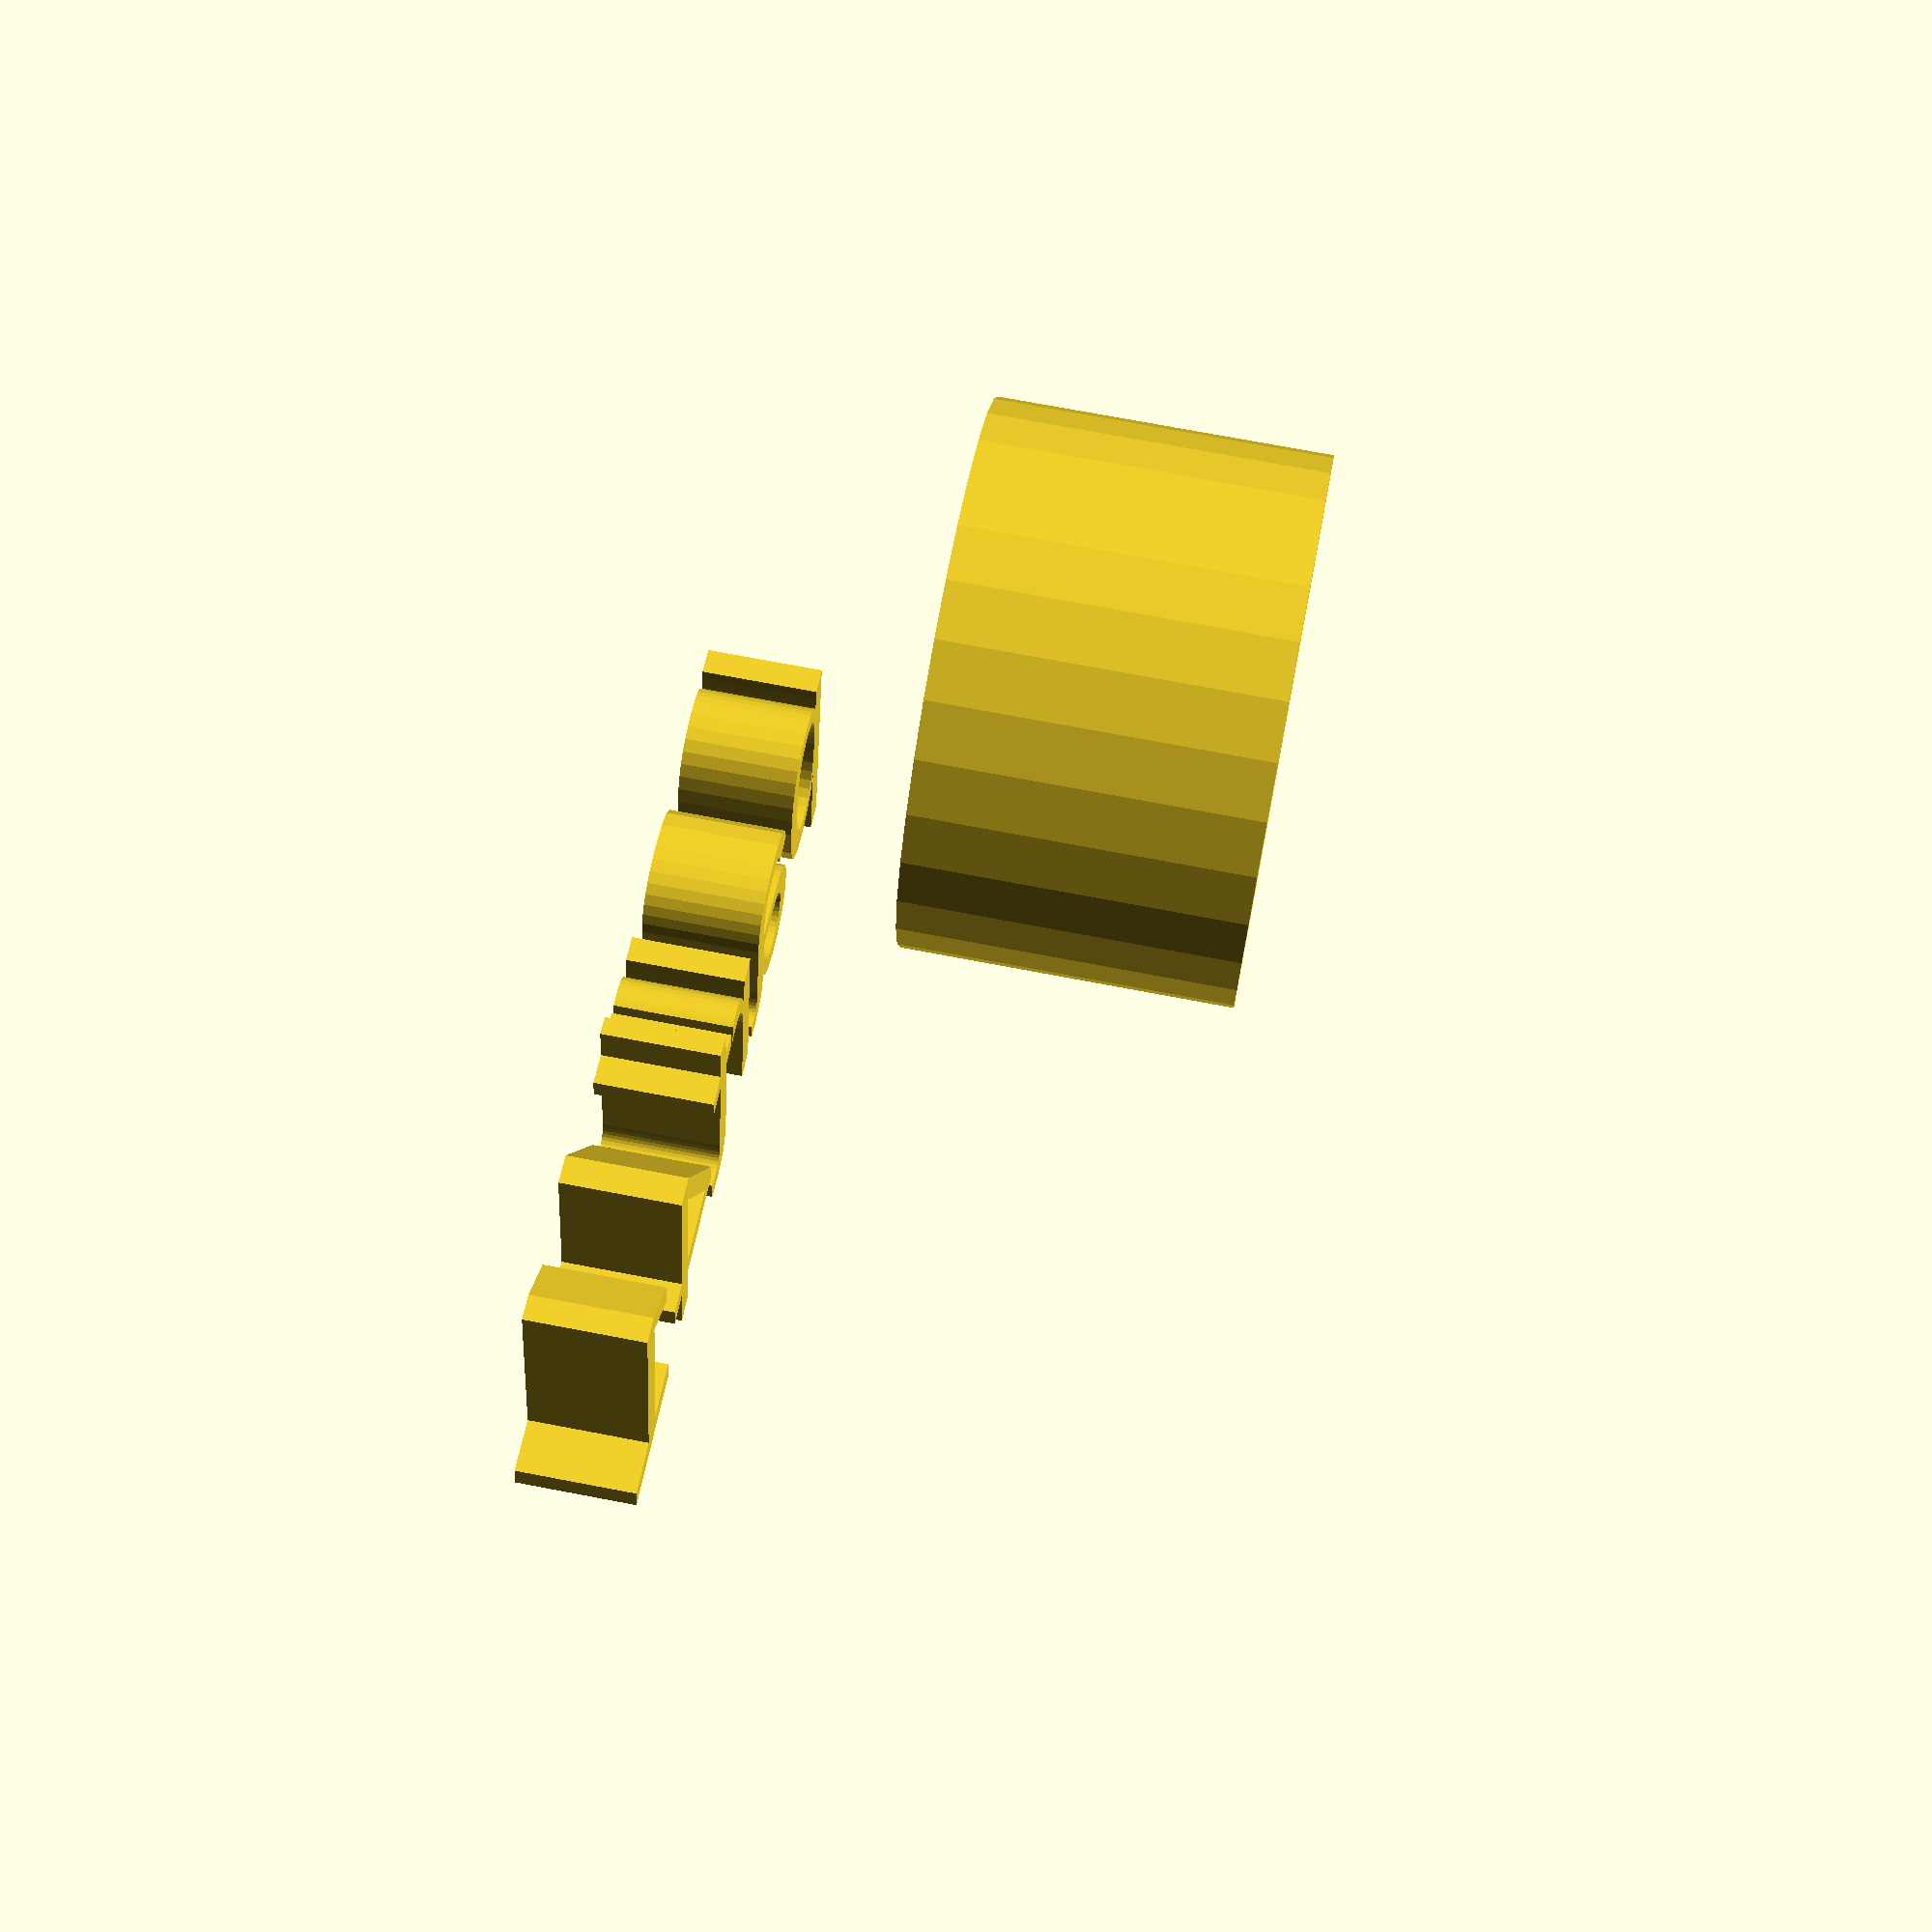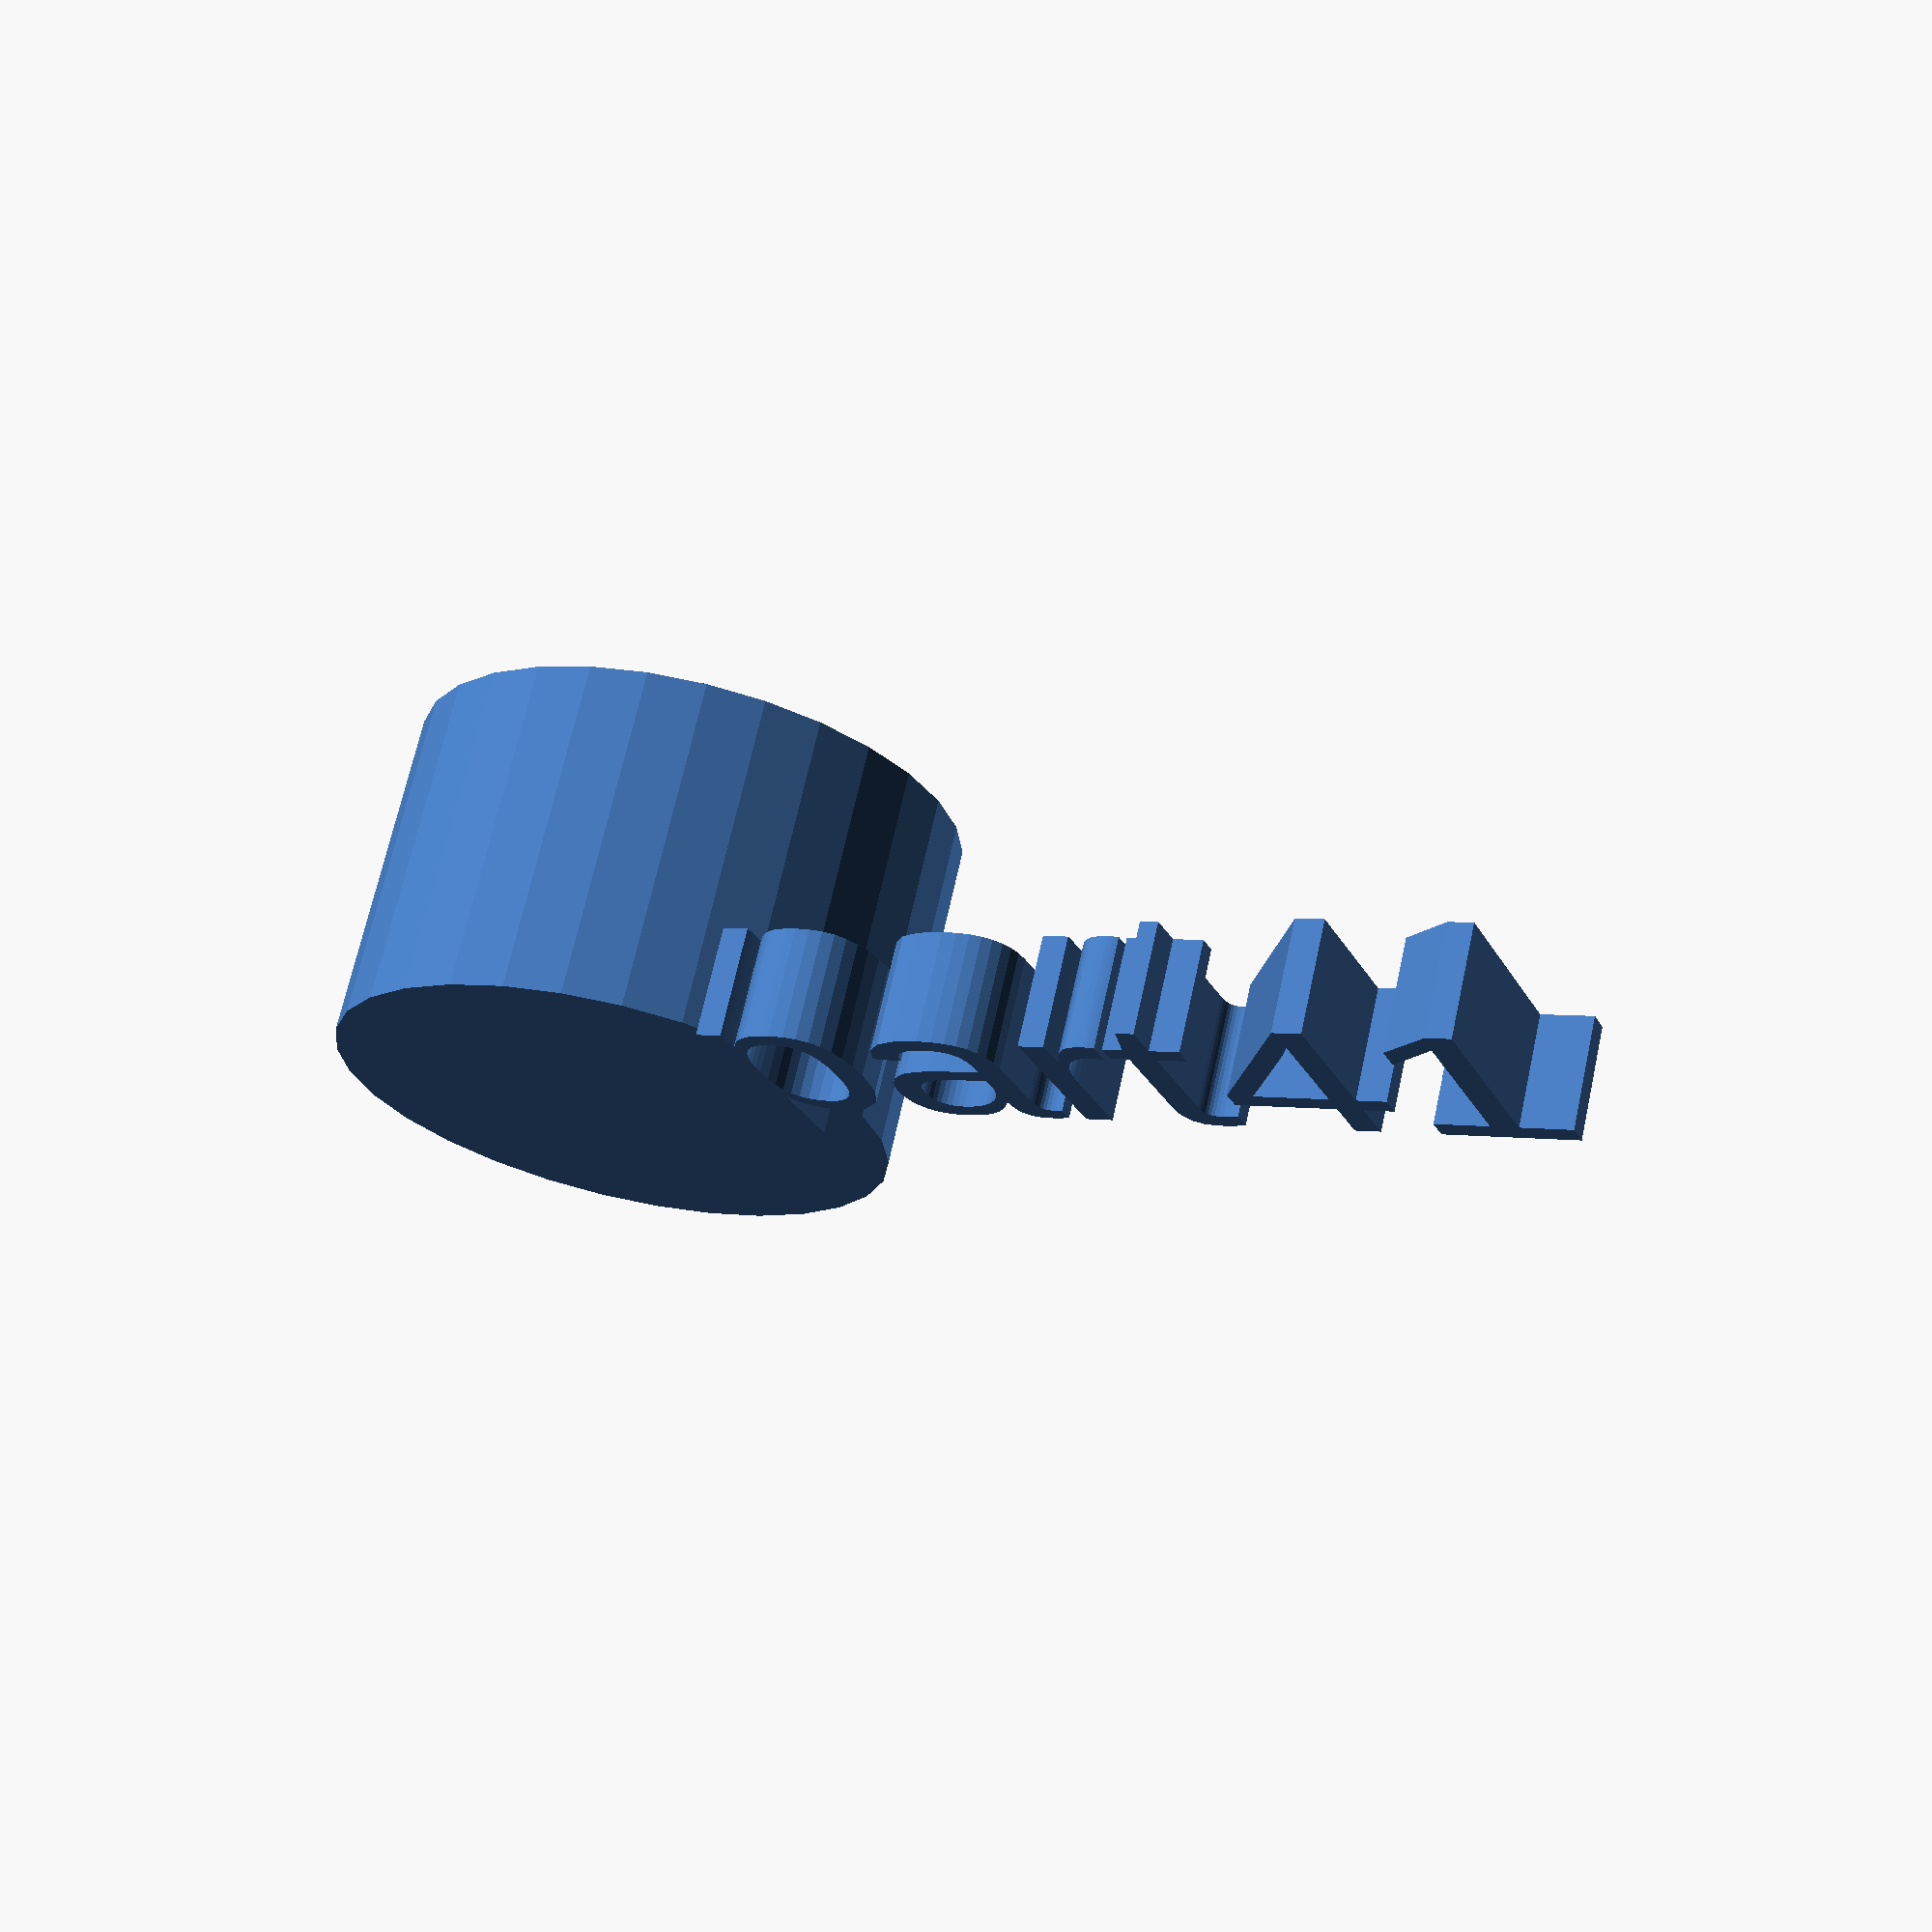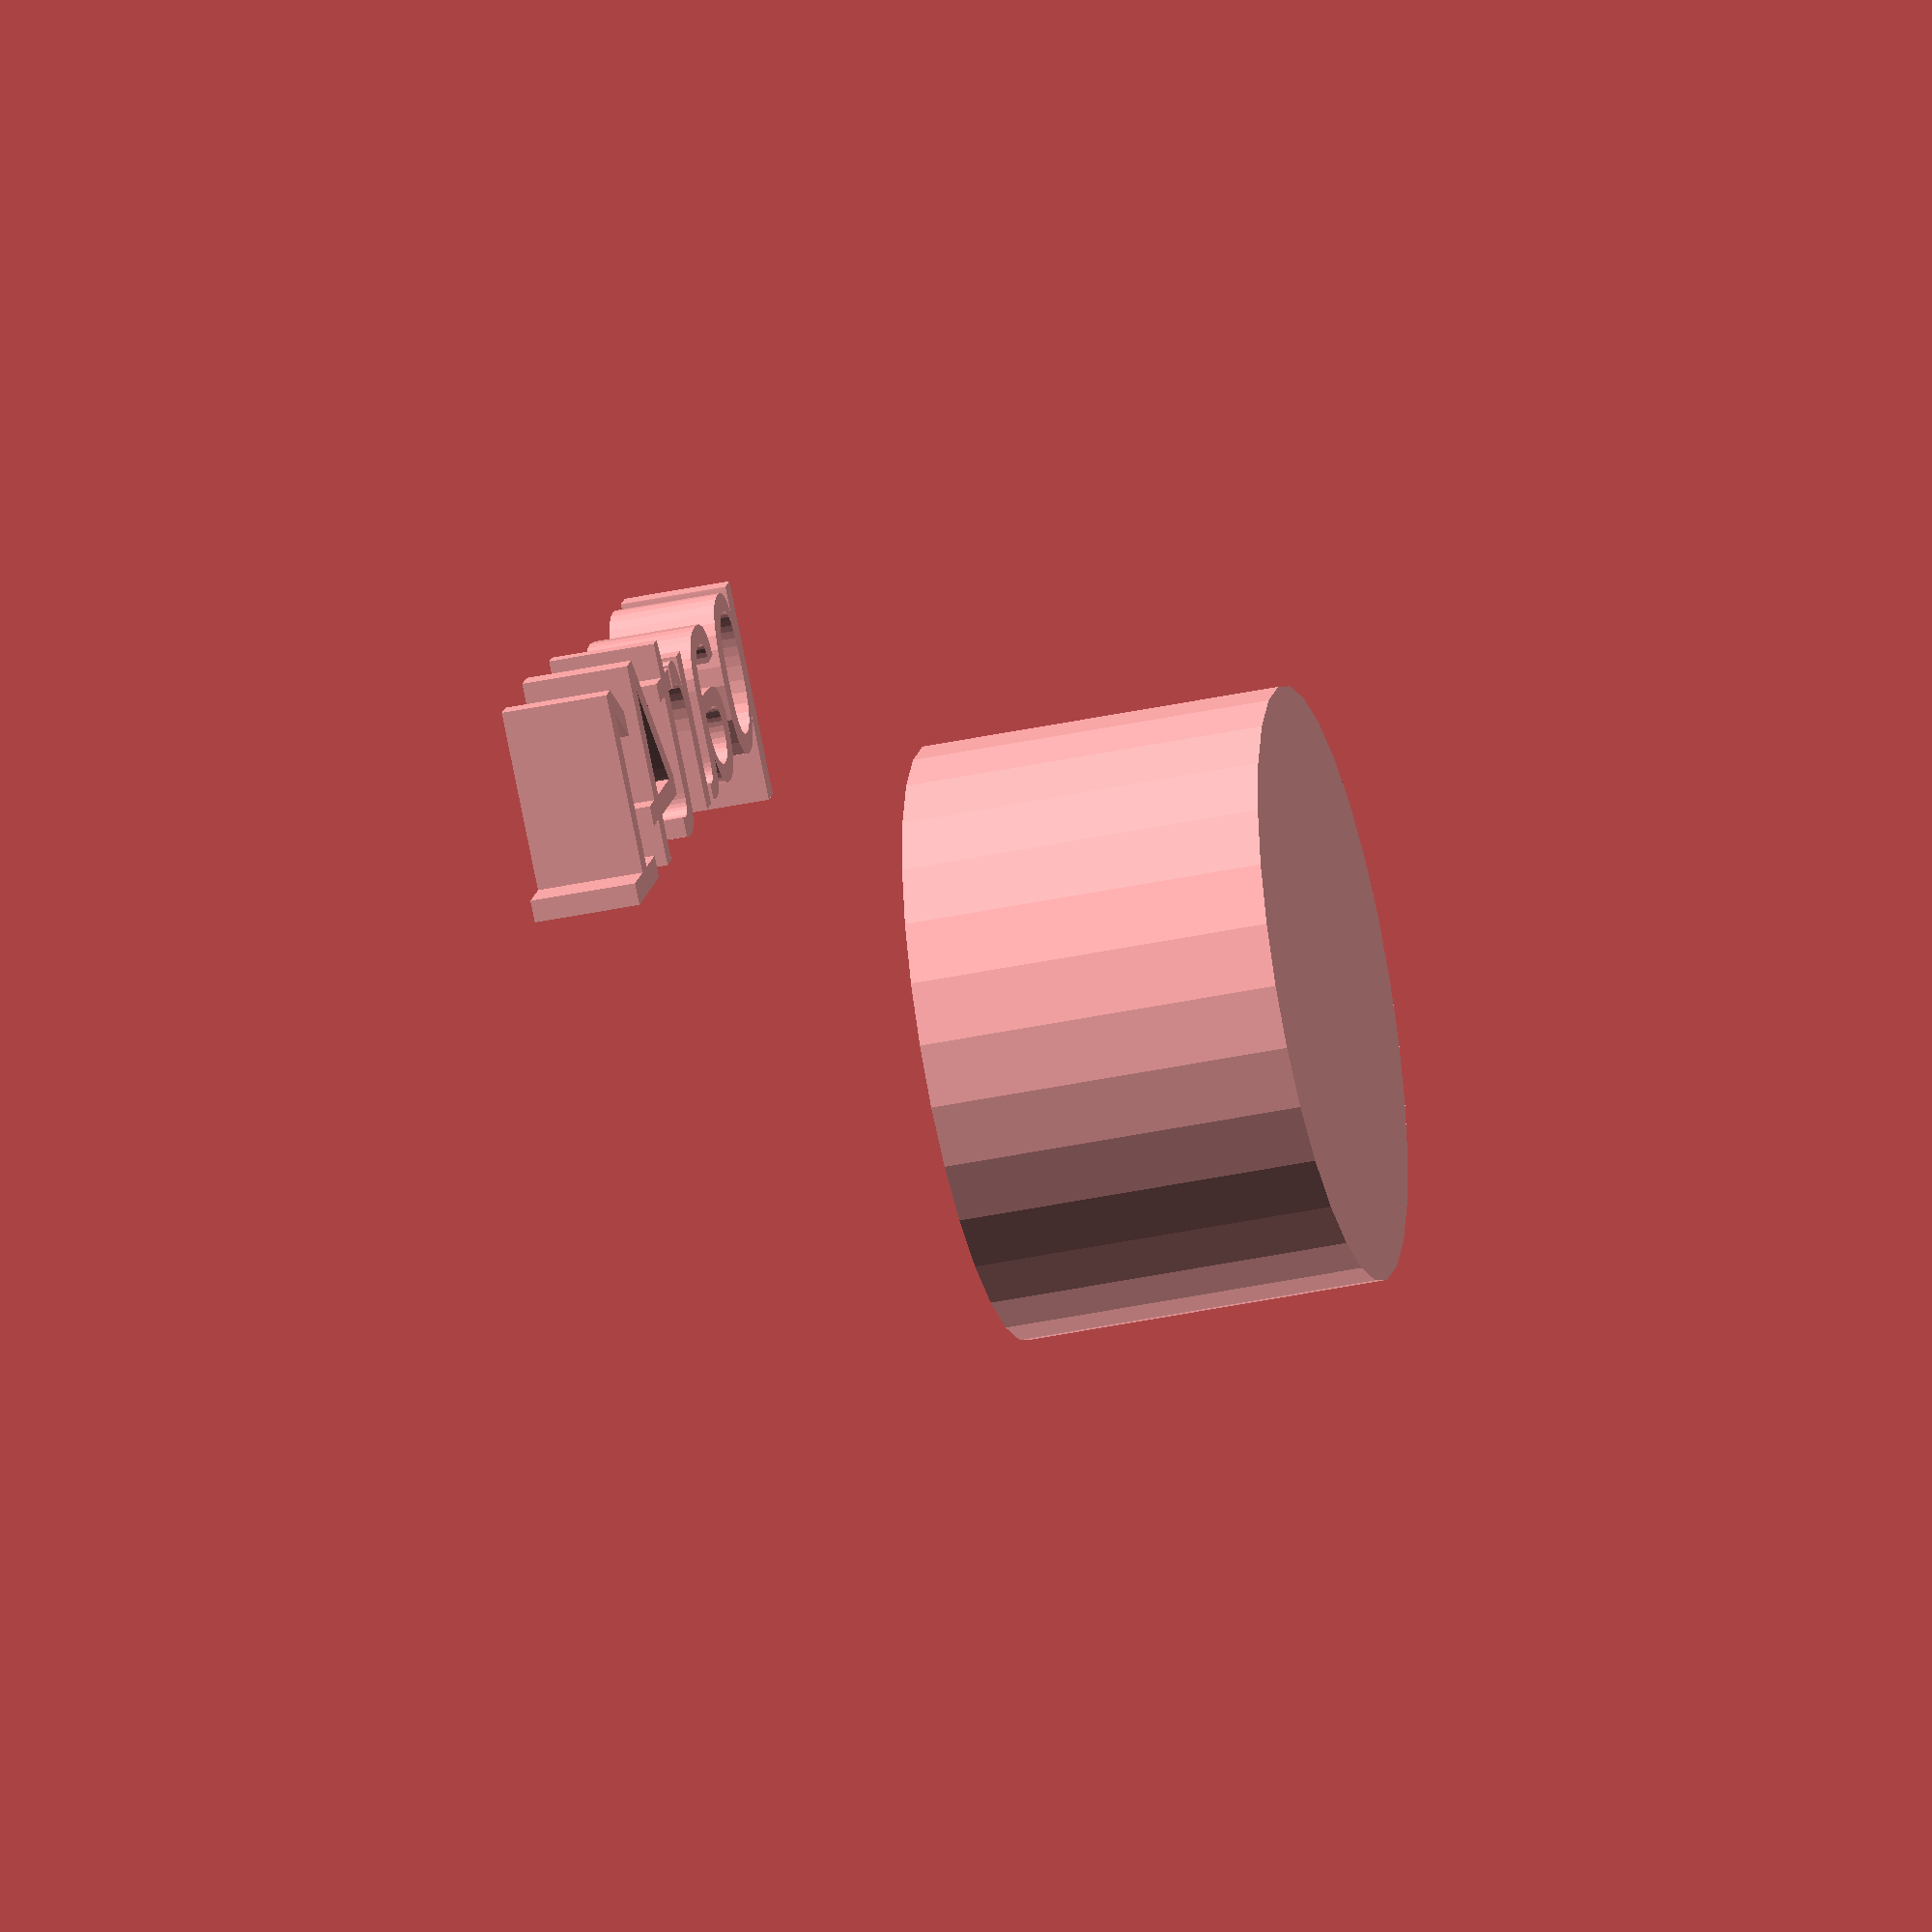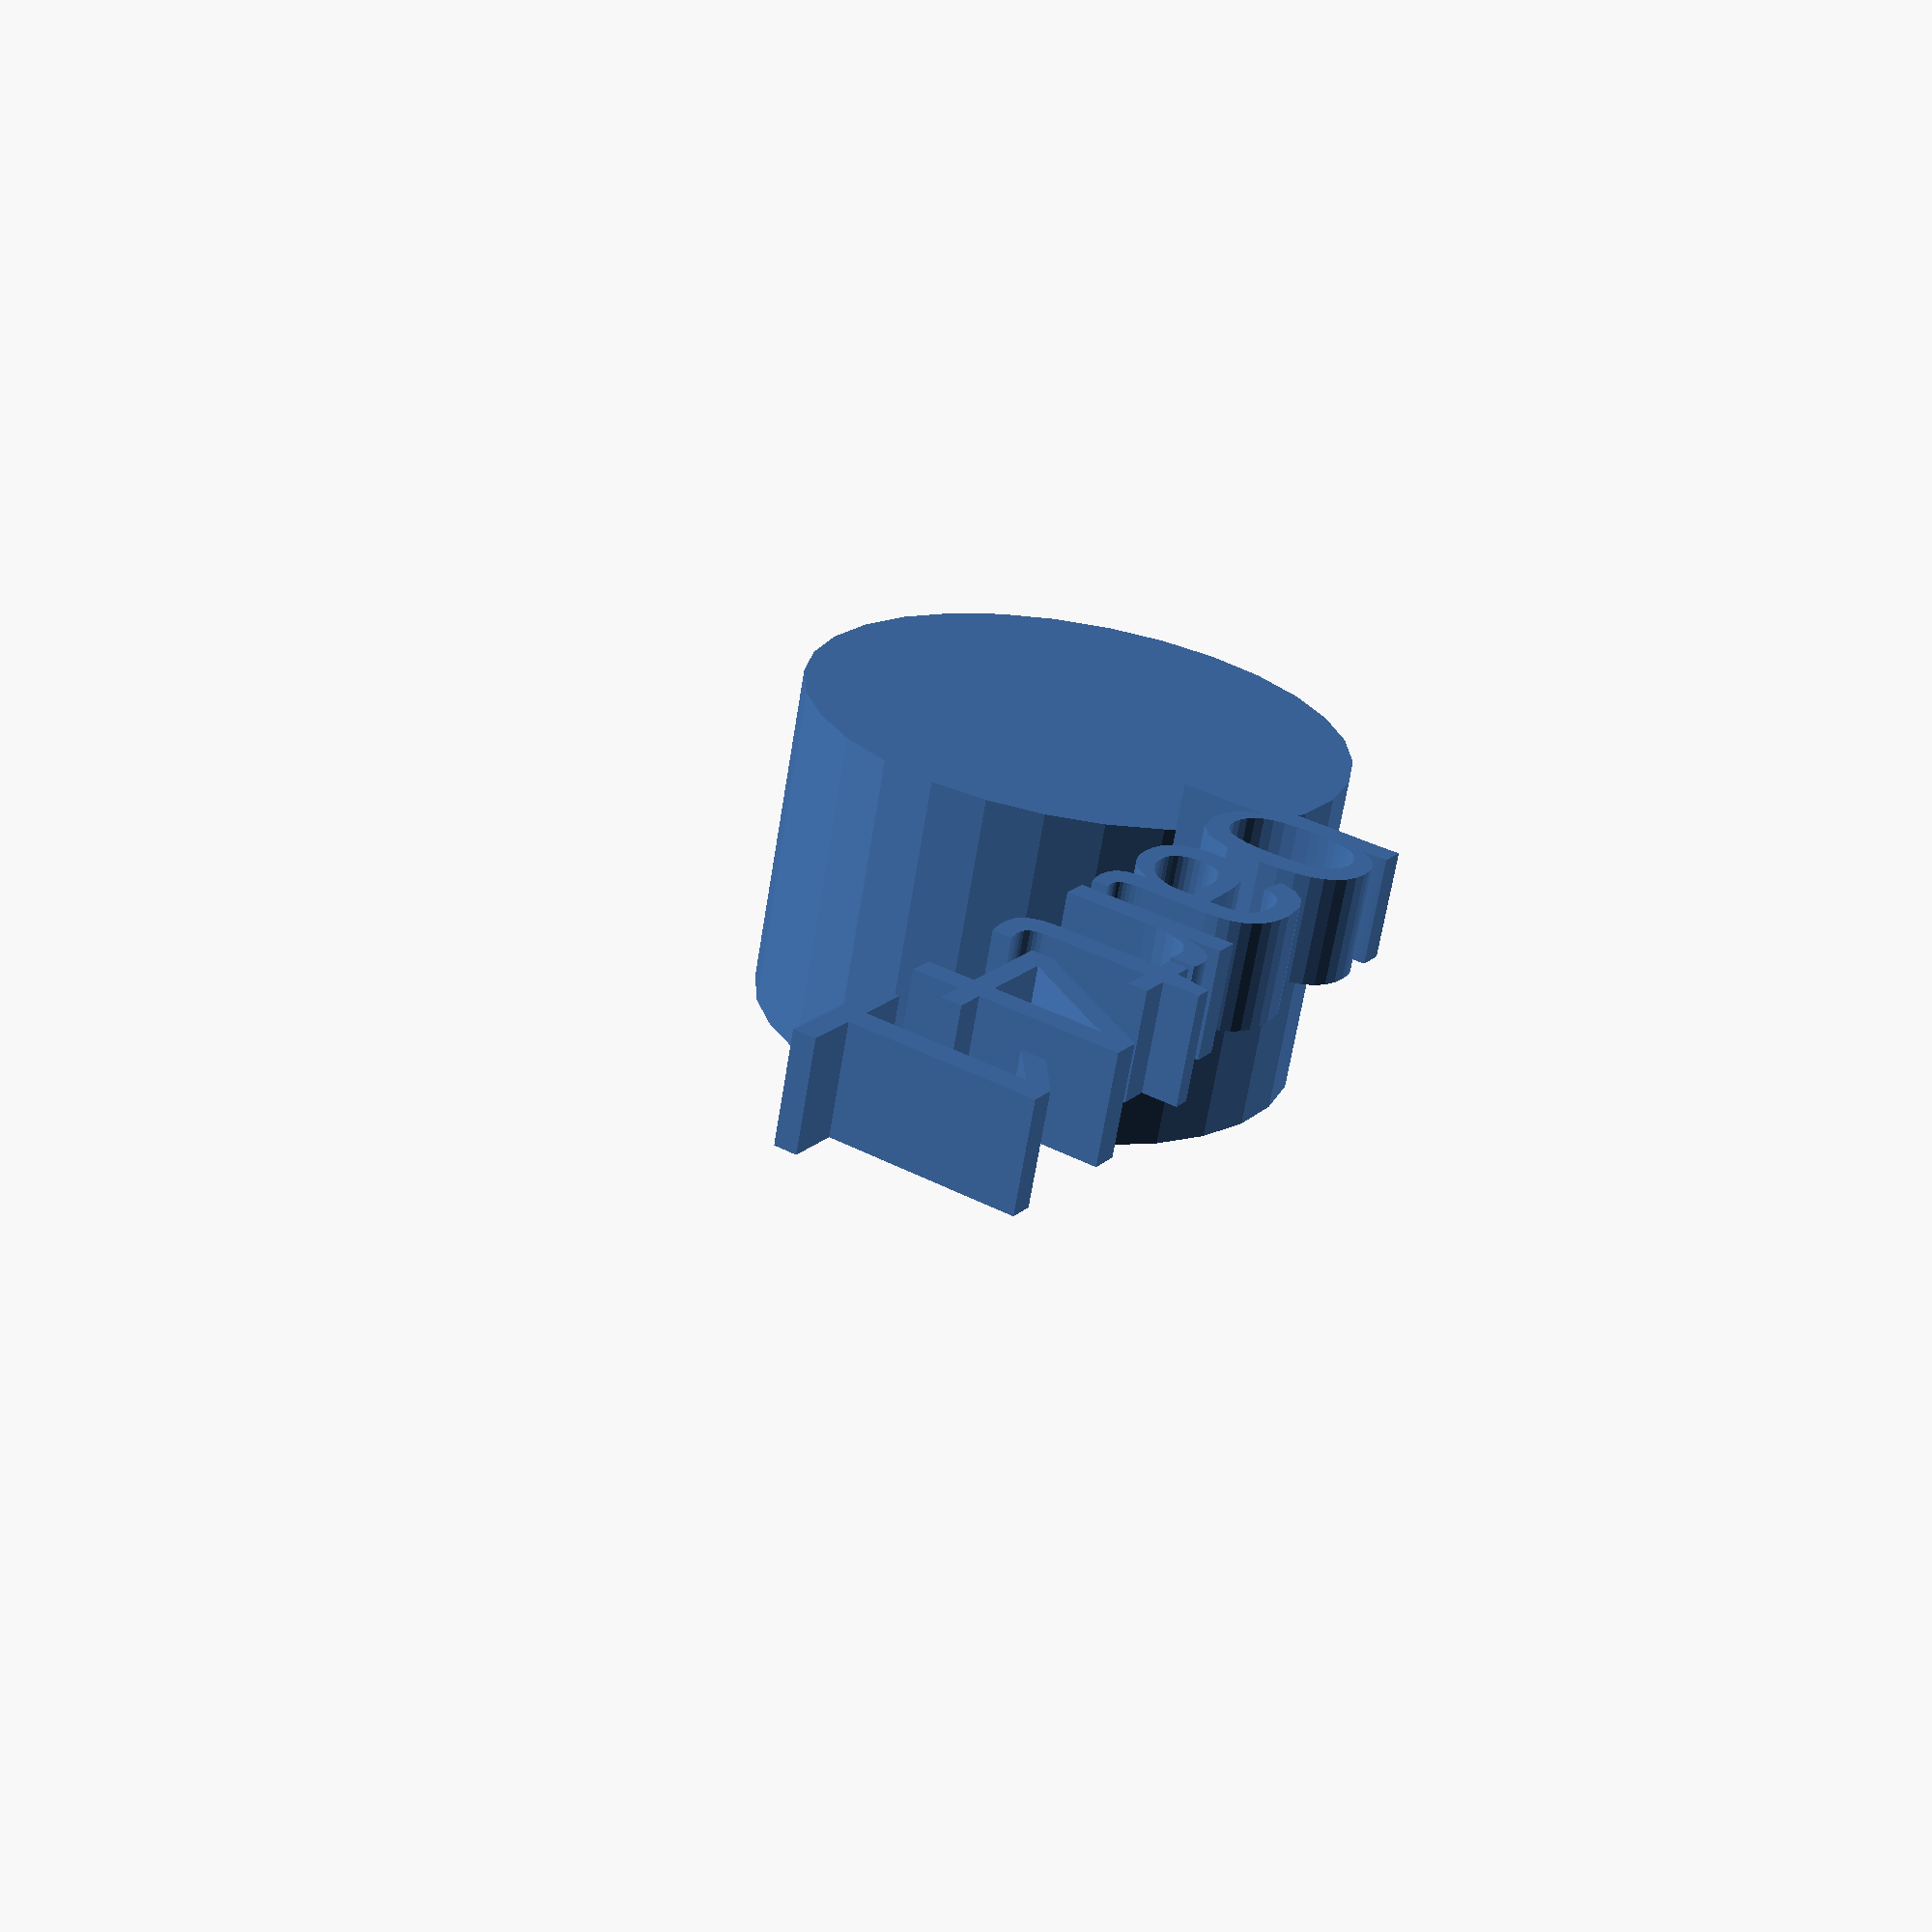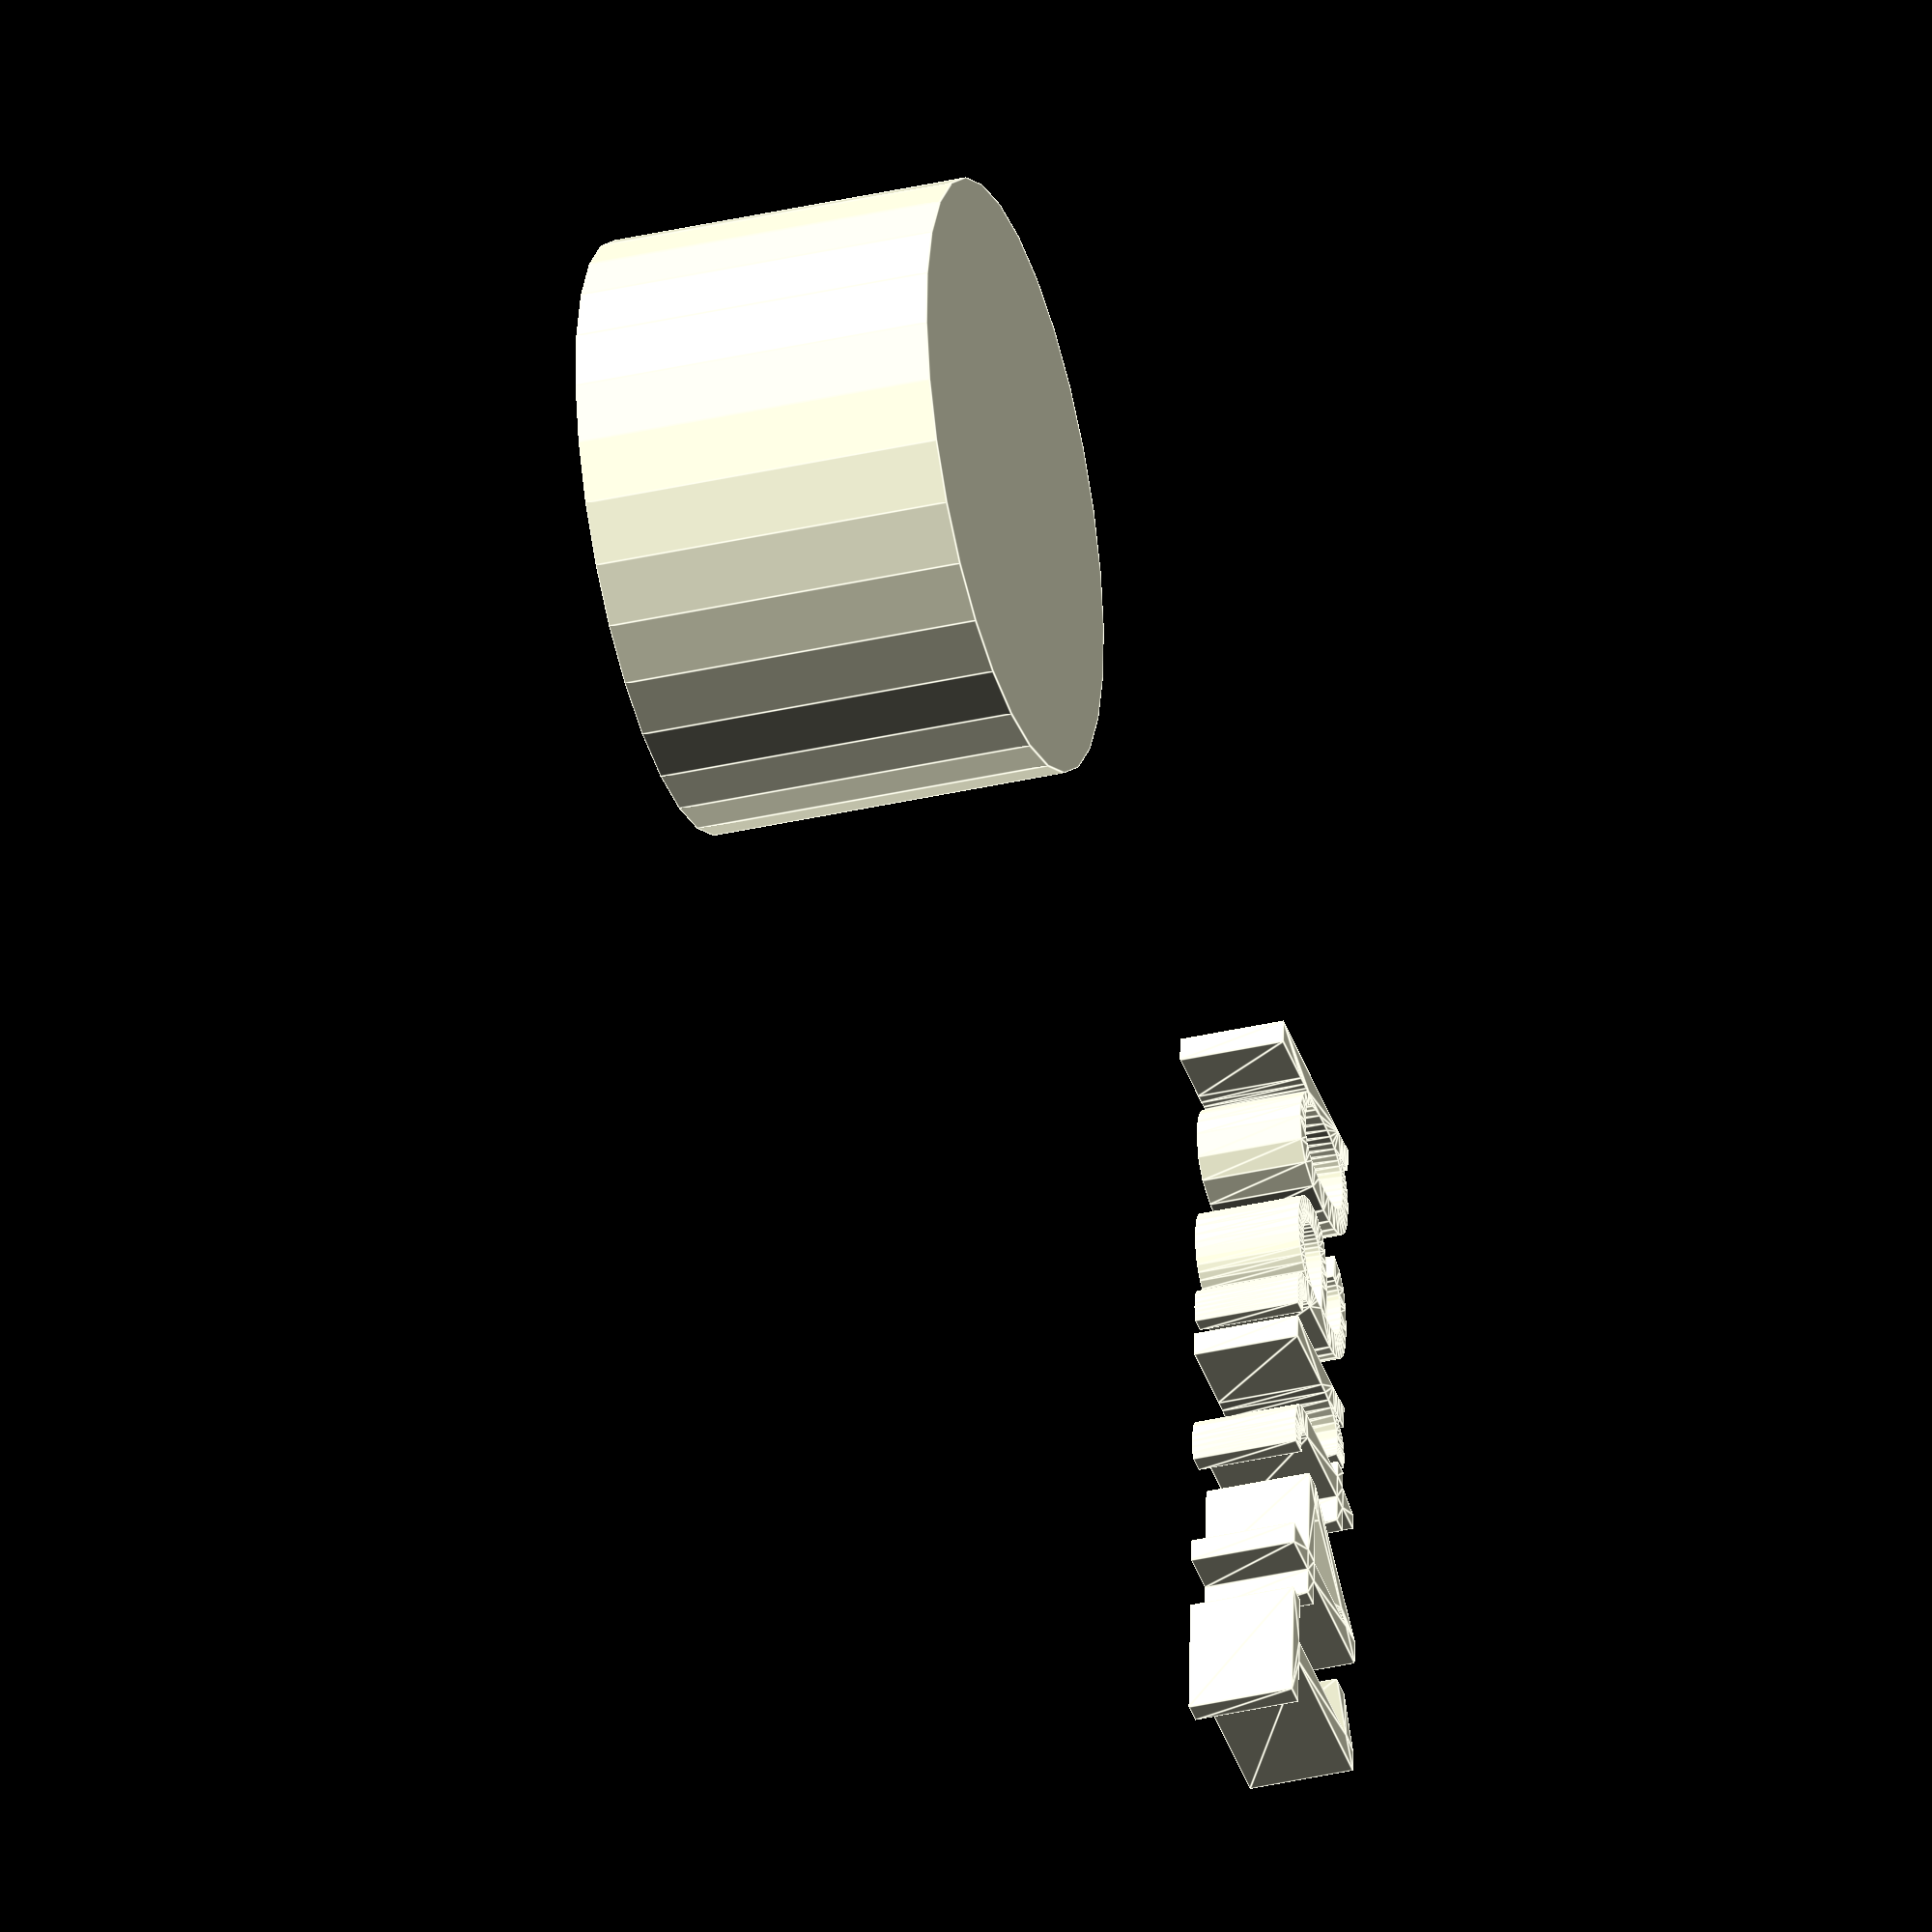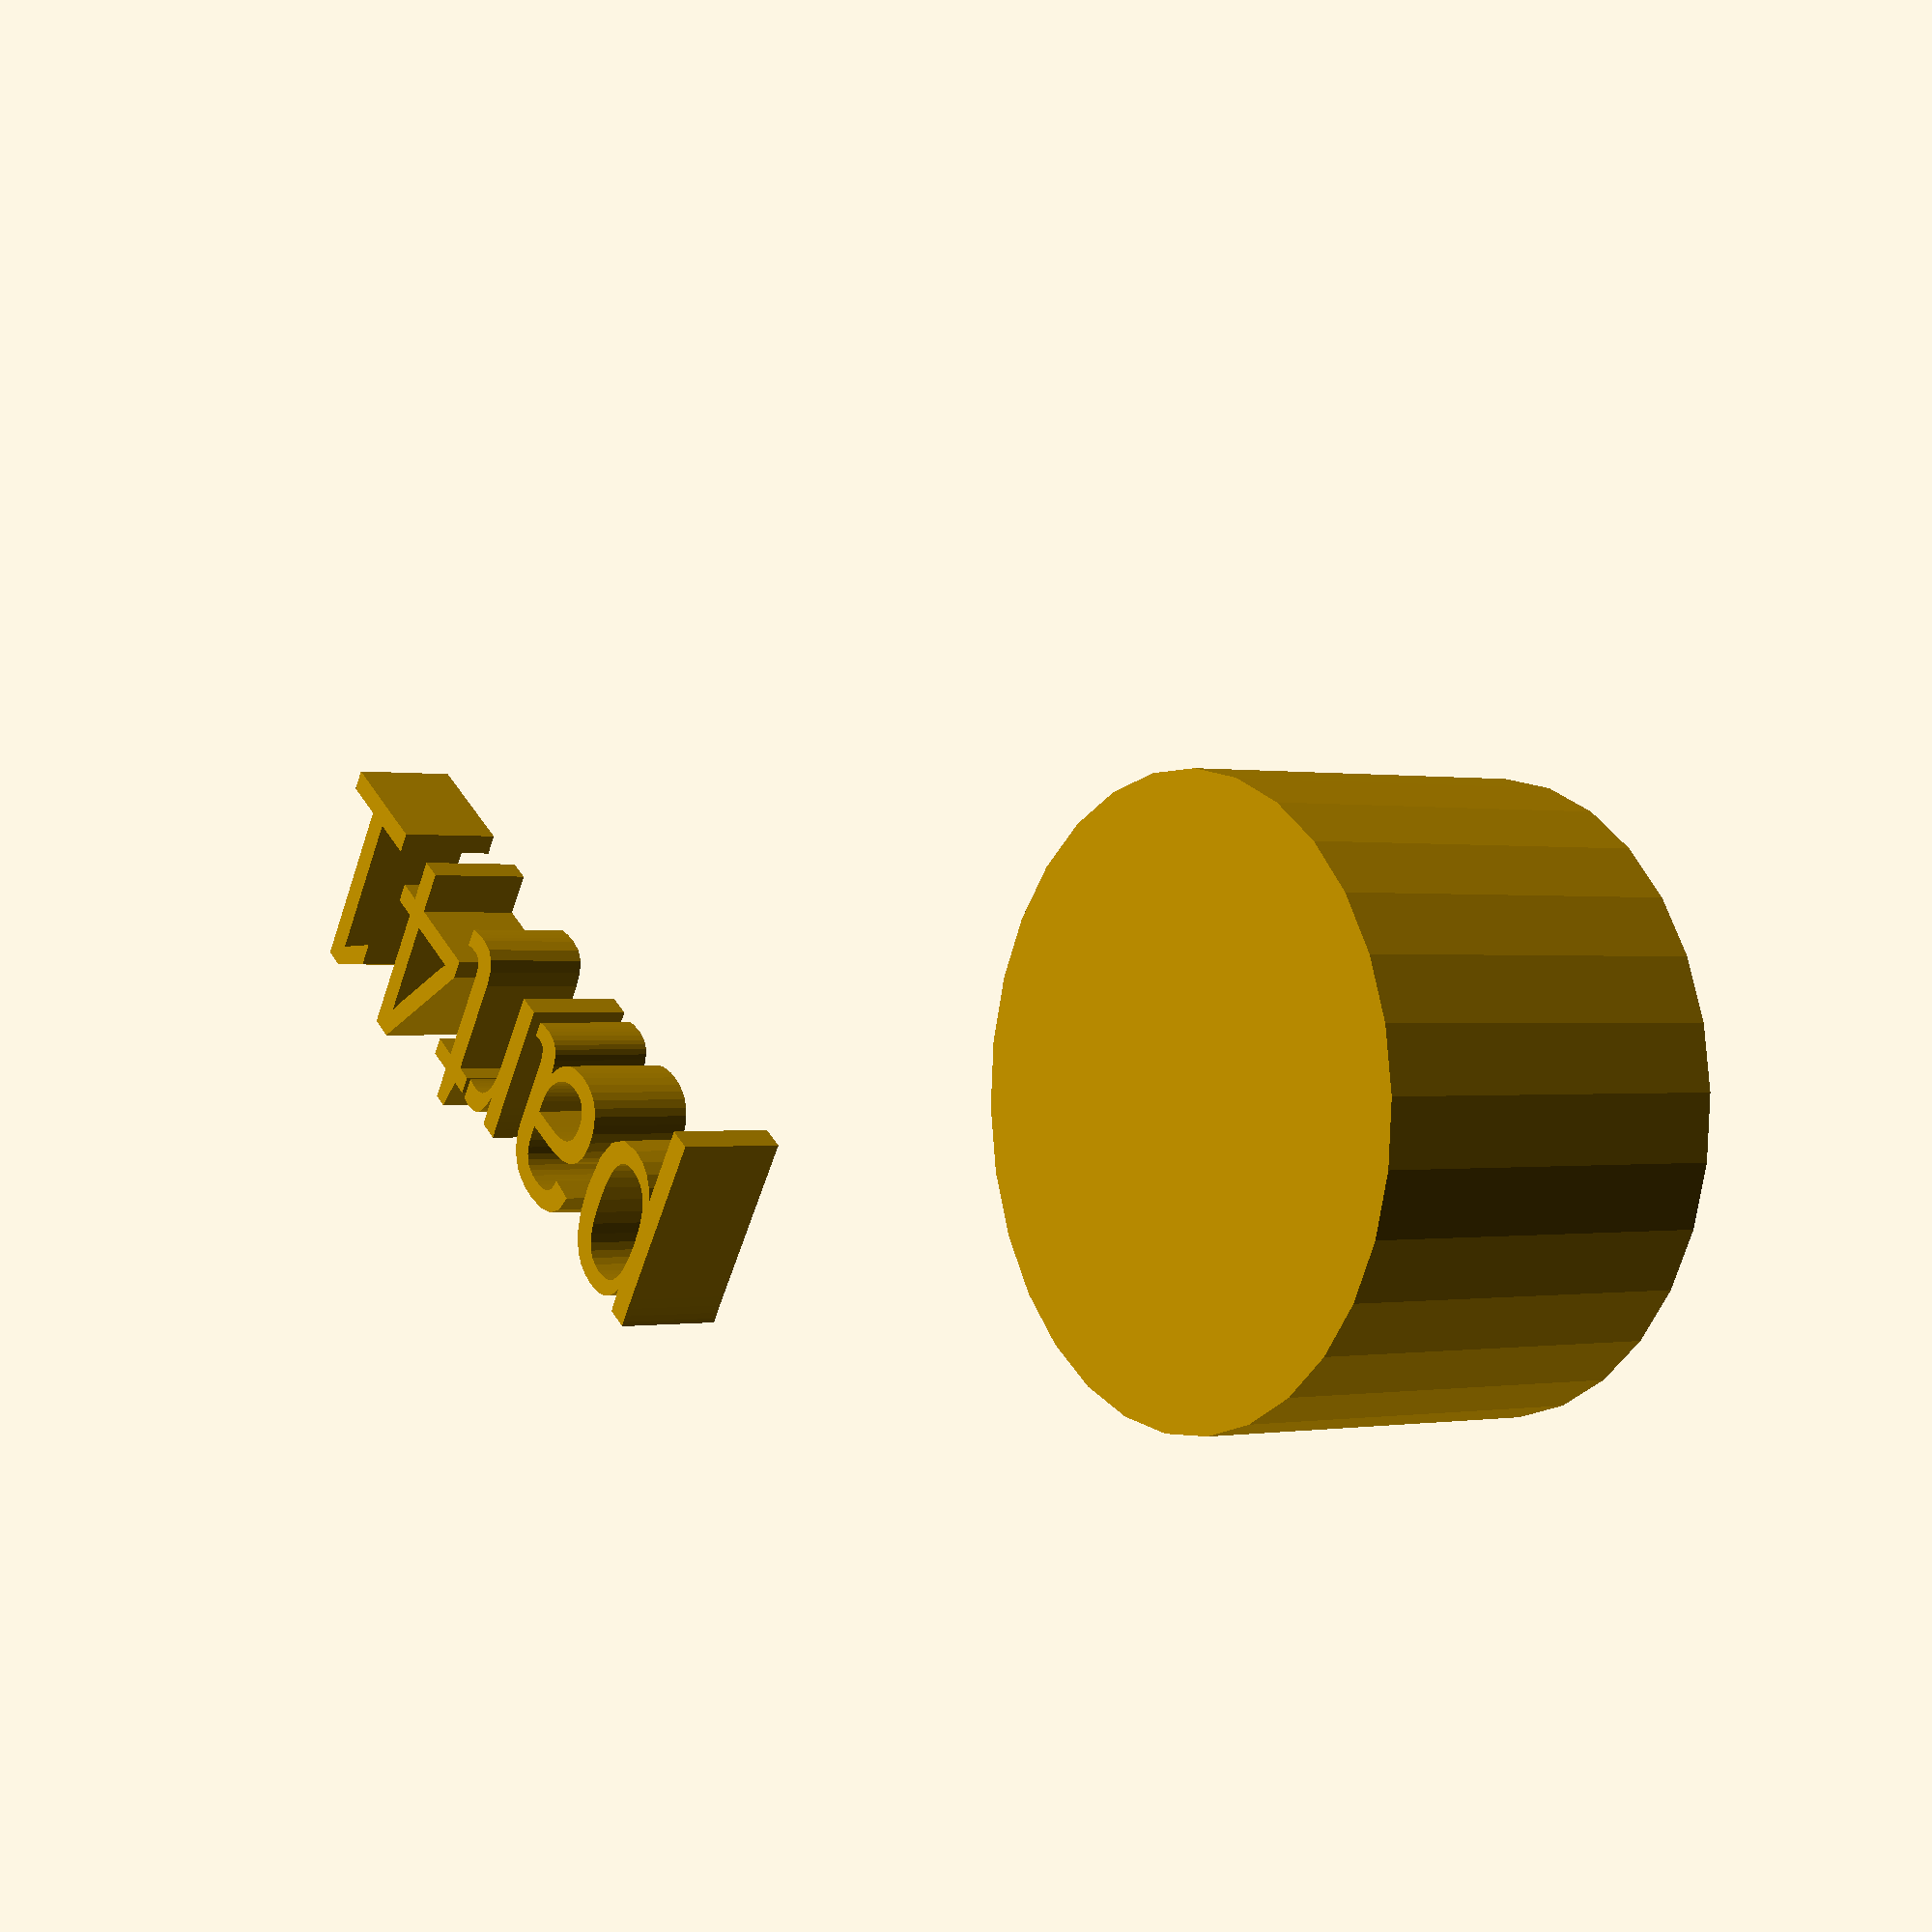
<openscad>
//[CUSTOMIZATION]
// Height
h=17;
// Radius
r1=14;
// Message
txt="part41";
module __END_CUSTOMIZATIONS () { }
cylinder(h,r1,r1);
translate([20,20,20]) { linear_extrude(5) text(txt, font="Liberation Sans"); }

</openscad>
<views>
elev=287.7 azim=344.8 roll=100.8 proj=p view=wireframe
elev=112.4 azim=156.0 roll=167.7 proj=p view=solid
elev=220.9 azim=232.5 roll=75.6 proj=o view=solid
elev=246.1 azim=302.0 roll=189.3 proj=p view=wireframe
elev=215.6 azim=272.4 roll=252.9 proj=o view=edges
elev=0.5 azim=214.2 roll=55.8 proj=p view=wireframe
</views>
